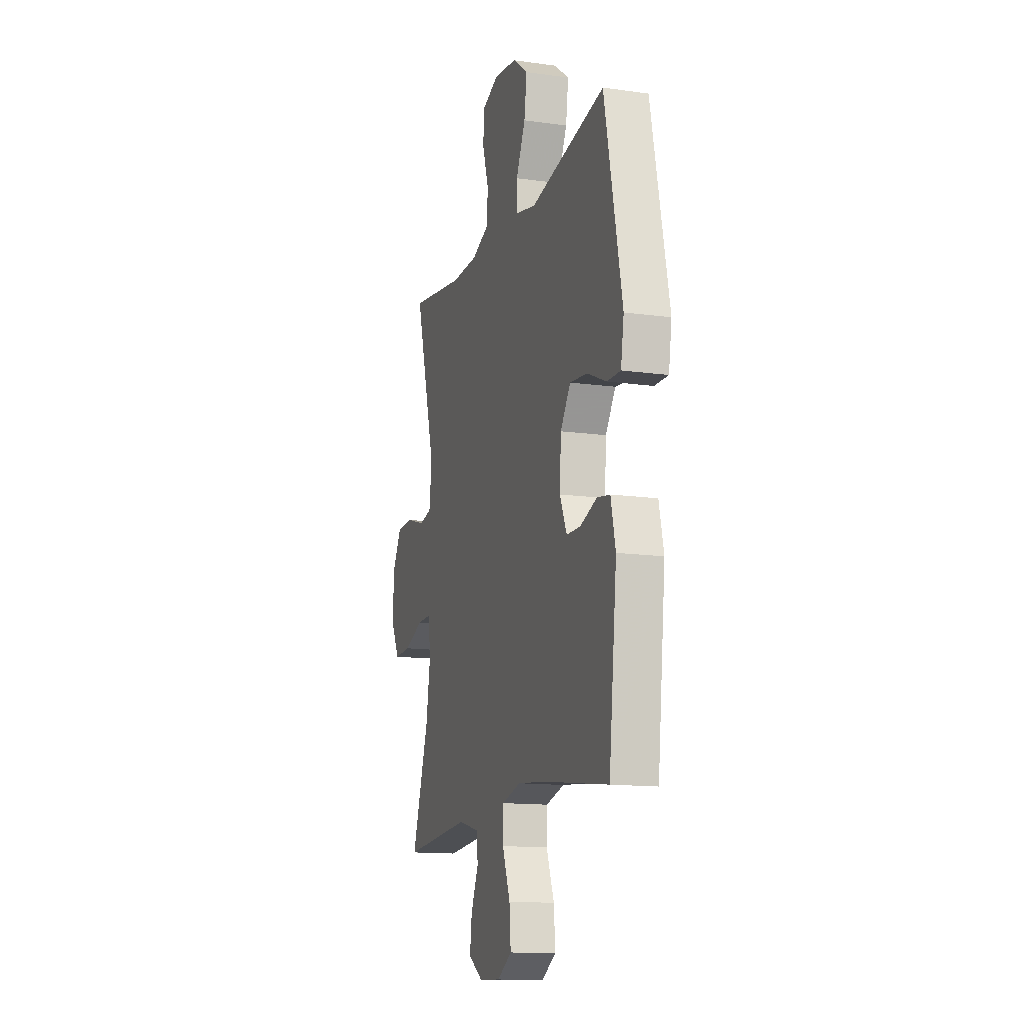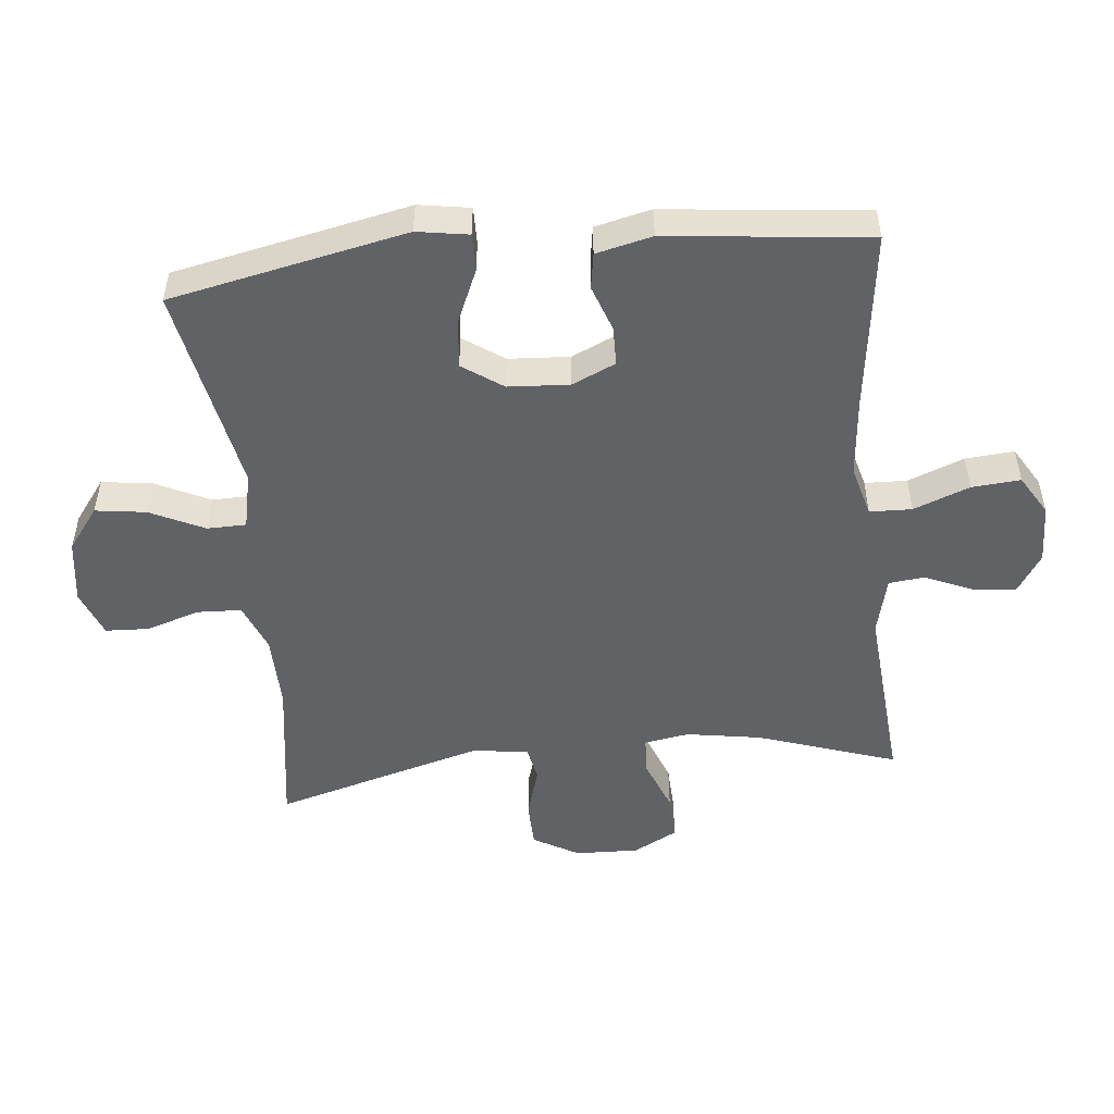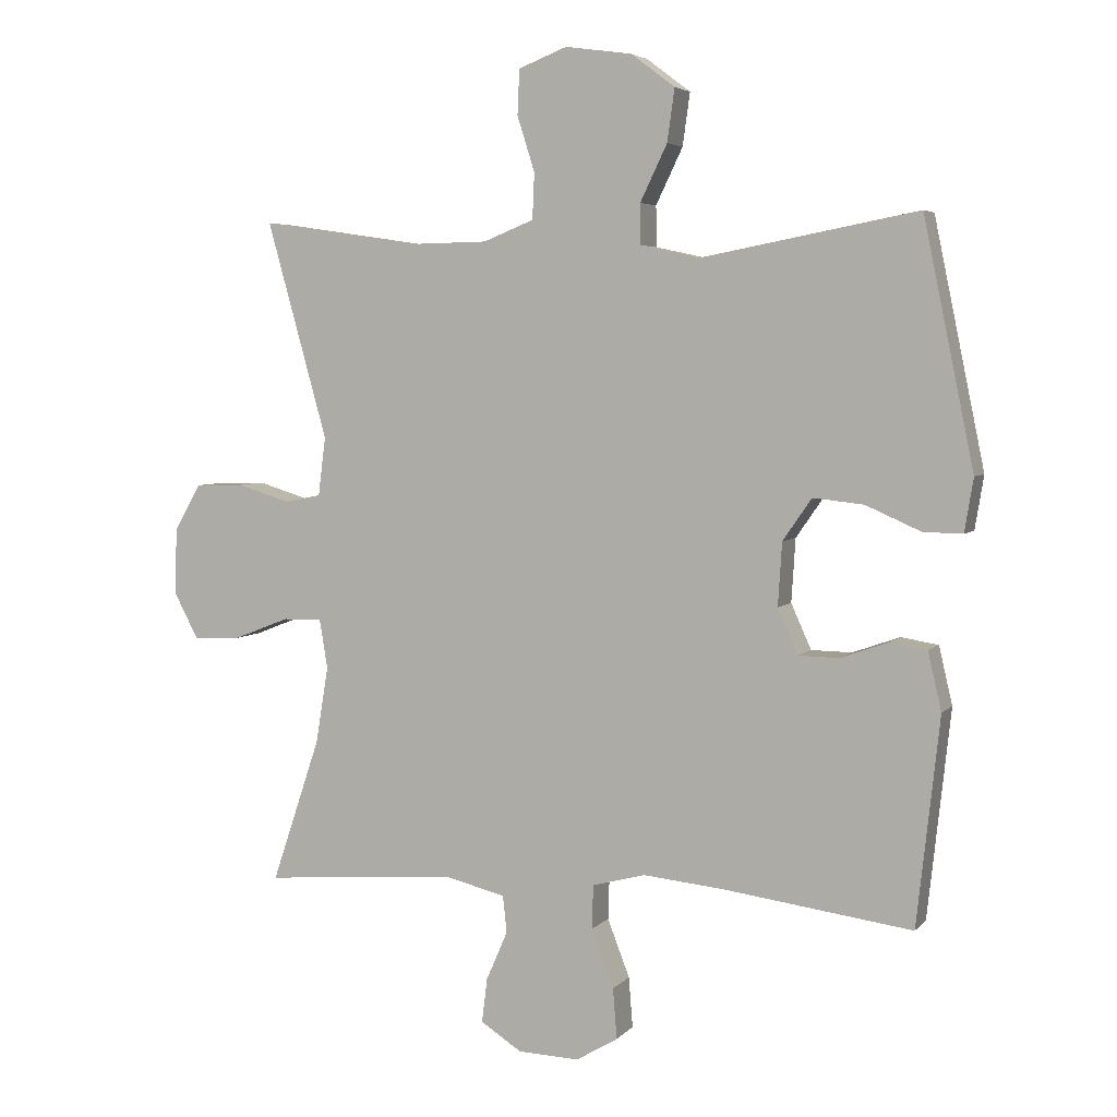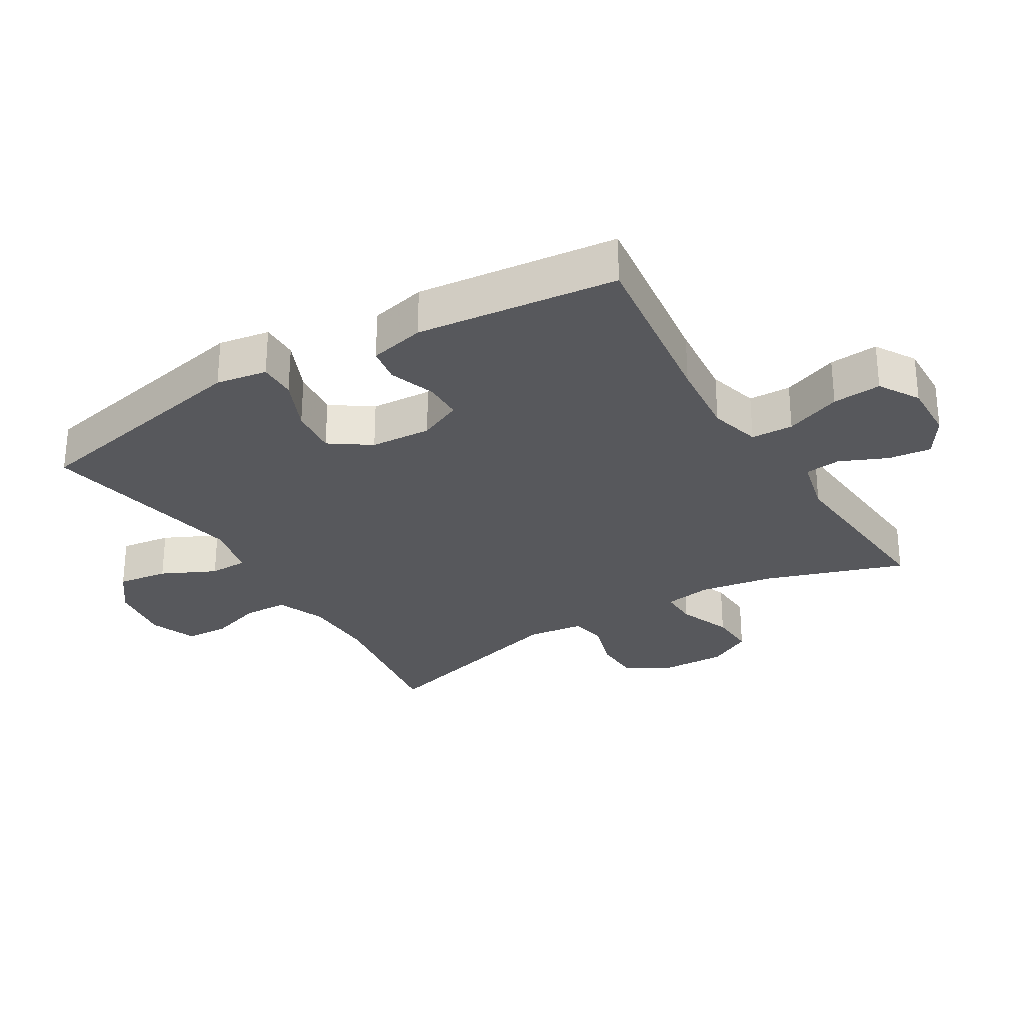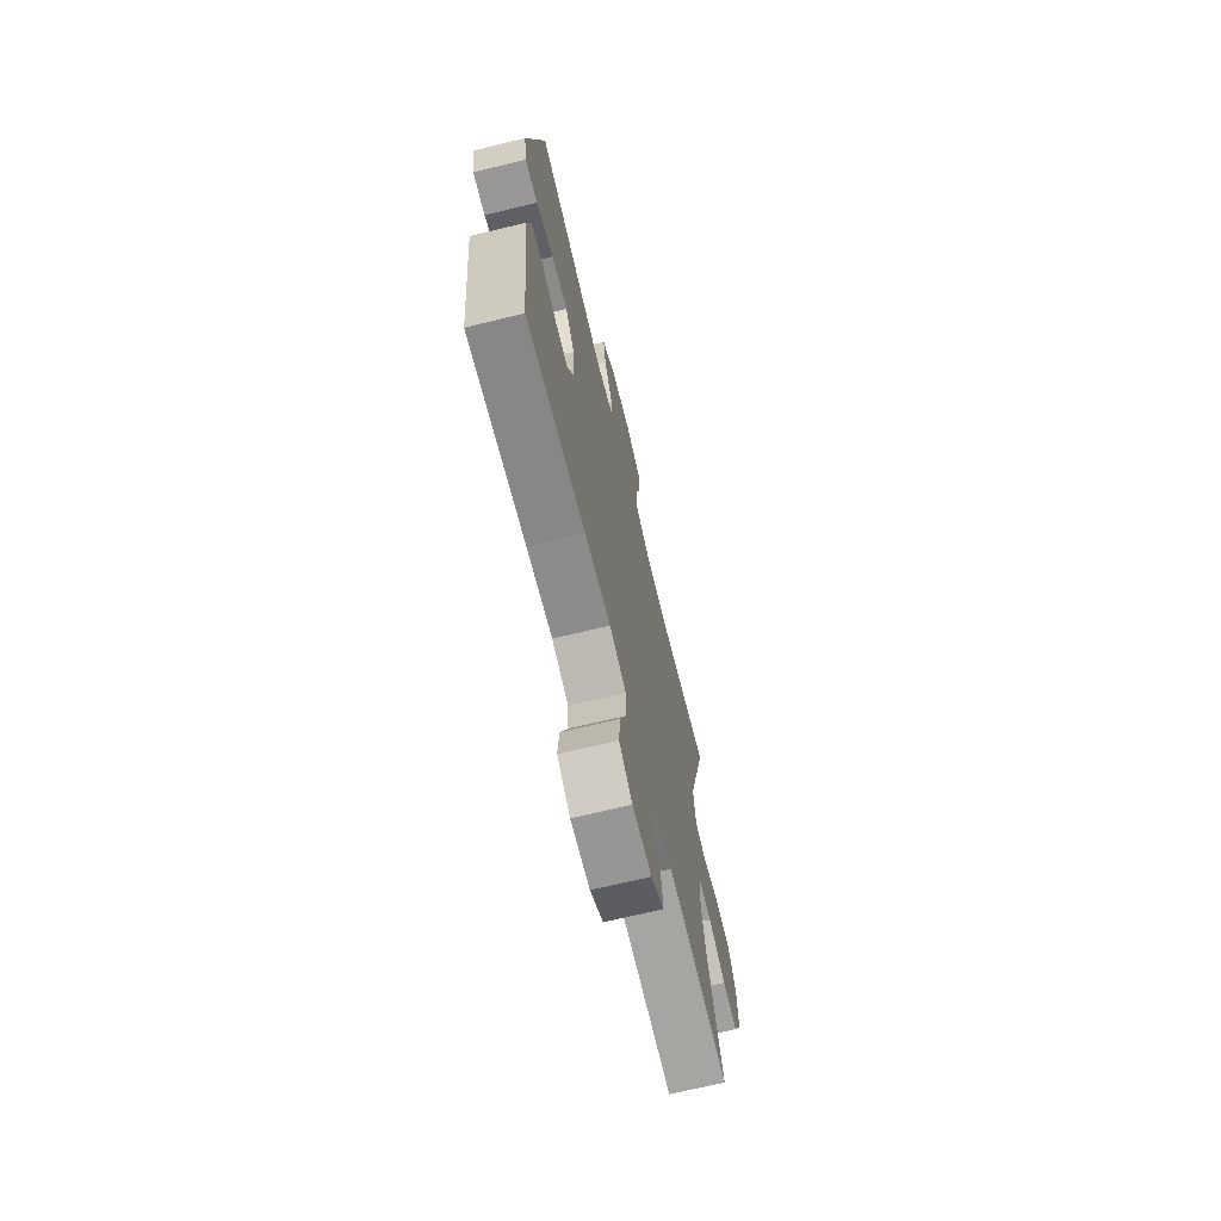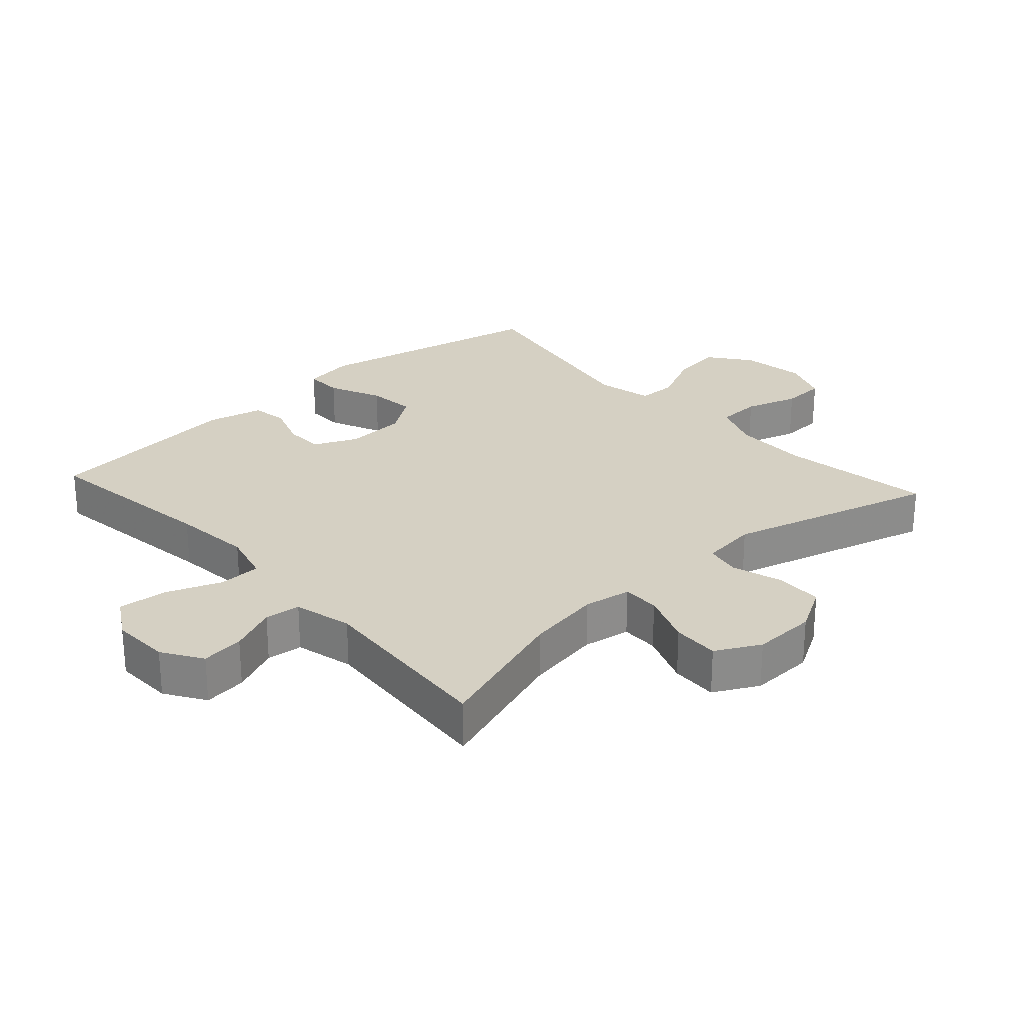
<metadata>
{"format":"obj","ext":"obj","renderer":"f3d","projection":"perspective","resolution":1024,"background":"white","views":[{"elev":-13.7,"azim":72.6,"up":"+Z"},{"elev":-50.5,"azim":95.9,"up":"+Y"},{"elev":4.7,"azim":21.0,"up":"+Z"},{"elev":-28.7,"azim":121.2,"up":"+Y"},{"elev":-69.5,"azim":103.6,"up":"+Z"},{"elev":26.3,"azim":-132.2,"up":"+Y"}]}
</metadata>
<code>
v 0.5 0.07 -0.5
v 0.222 0.07 -0.463
v 0.1 0.07 -0.451
v 0.021 0.07 -0.472
v 0.019 0.07 -0.537
v 0.052 0.07 -0.623
v 0.058 0.07 -0.698
v -0.004 0.07 -0.735
v -0.095 0.07 -0.732
v -0.156 0.07 -0.693
v -0.148 0.07 -0.627
v -0.116 0.07 -0.554
v -0.122 0.07 -0.499
v -0.212 0.07 -0.477
v -0.5 0.07 -0.5
v -0.428 0.07 -0.286
v -0.409 0.07 -0.171
v -0.421 0.07 -0.098
v -0.479 0.07 -0.099
v -0.561 0.07 -0.131
v -0.633 0.07 -0.134
v -0.669 0.07 -0.066
v -0.666 0.07 0.032
v -0.626 0.07 0.102
v -0.554 0.07 0.104
v -0.475 0.07 0.08
v -0.421 0.07 0.091
v -0.41 0.07 0.178
v -0.5 0.07 0.5
v -0.264 0.07 0.465
v -0.149 0.07 0.467
v -0.074 0.07 0.497
v -0.071 0.07 0.565
v -0.097 0.07 0.647
v -0.094 0.07 0.714
v -0.022 0.07 0.742
v 0.077 0.07 0.728
v 0.142 0.07 0.679
v 0.131 0.07 0.601
v 0.091 0.07 0.518
v 0.092 0.07 0.458
v 0.179 0.07 0.439
v 0.5 0.07 0.5
v 0.575 0.07 0.137
v 0.562 0.07 0.058
v 0.504 0.07 0.059
v 0.422 0.07 0.095
v 0.347 0.07 0.103
v 0.304 0.07 0.041
v 0.298 0.07 -0.053
v 0.328 0.07 -0.12
v 0.388 0.07 -0.121
v 0.459 0.07 -0.096
v 0.514 0.07 -0.105
v 0.534 0.07 -0.191
v 0.5 0 -0.5
v 0.222 0 -0.463
v 0.1 0 -0.451
v 0.021 0 -0.472
v 0.019 0 -0.537
v 0.052 0 -0.623
v 0.058 0 -0.698
v -0.004 0 -0.735
v -0.095 0 -0.732
v -0.156 0 -0.693
v -0.148 0 -0.627
v -0.116 0 -0.554
v -0.122 0 -0.499
v -0.212 0 -0.477
v -0.5 0 -0.5
v -0.428 0 -0.286
v -0.409 0 -0.171
v -0.421 0 -0.098
v -0.479 0 -0.099
v -0.561 0 -0.131
v -0.633 0 -0.134
v -0.669 0 -0.066
v -0.666 0 0.032
v -0.626 0 0.102
v -0.554 0 0.104
v -0.475 0 0.08
v -0.421 0 0.091
v -0.41 0 0.178
v -0.5 0 0.5
v -0.264 0 0.465
v -0.149 0 0.467
v -0.074 0 0.497
v -0.071 0 0.565
v -0.097 0 0.647
v -0.094 0 0.714
v -0.022 0 0.742
v 0.077 0 0.728
v 0.142 0 0.679
v 0.131 0 0.601
v 0.091 0 0.518
v 0.092 0 0.458
v 0.179 0 0.439
v 0.5 0 0.5
v 0.575 0 0.137
v 0.562 0 0.058
v 0.504 0 0.059
v 0.422 0 0.095
v 0.347 0 0.103
v 0.304 0 0.041
v 0.298 0 -0.053
v 0.328 0 -0.12
v 0.388 0 -0.121
v 0.459 0 -0.096
v 0.514 0 -0.105
v 0.534 0 -0.191
f 52 53 54 55
f 51 52 55 1
f 44 45 46 47
f 42 43 44 47
f 41 42 47 48
f 37 38 39 40
f 37 40 41
f 36 37 41
f 33 34 35 36
f 32 33 36 41
f 31 32 41 48
f 28 29 30
f 27 28 30 31
f 23 24 25 26
f 23 26 27
f 22 23 27
f 19 20 21 22
f 18 19 22 27
f 17 18 27 31
f 14 15 16
f 13 14 16 17
f 9 10 11 12
f 9 12 13
f 8 9 13
f 5 6 7 8
f 4 5 8 13
f 3 4 13 17
f 51 1 2
f 50 51 2 3
f 17 31 48 49
f 3 17 49 50
f 110 109 108 107
f 56 110 107 106
f 102 101 100 99
f 102 99 98 97
f 103 102 97 96
f 95 94 93 92
f 96 95 92
f 96 92 91
f 91 90 89 88
f 96 91 88 87
f 103 96 87 86
f 85 84 83
f 86 85 83 82
f 81 80 79 78
f 82 81 78
f 82 78 77
f 77 76 75 74
f 82 77 74 73
f 86 82 73 72
f 71 70 69
f 72 71 69 68
f 67 66 65 64
f 68 67 64
f 68 64 63
f 63 62 61 60
f 68 63 60 59
f 72 68 59 58
f 57 56 106
f 58 57 106 105
f 104 103 86 72
f 105 104 72 58
f 1 56 57 2
f 2 57 58 3
f 3 58 59 4
f 4 59 60 5
f 5 60 61 6
f 6 61 62 7
f 7 62 63 8
f 8 63 64 9
f 9 64 65 10
f 10 65 66 11
f 11 66 67 12
f 12 67 68 13
f 13 68 69 14
f 14 69 70 15
f 15 70 71 16
f 16 71 72 17
f 17 72 73 18
f 18 73 74 19
f 19 74 75 20
f 20 75 76 21
f 21 76 77 22
f 22 77 78 23
f 23 78 79 24
f 24 79 80 25
f 25 80 81 26
f 26 81 82 27
f 27 82 83 28
f 28 83 84 29
f 29 84 85 30
f 30 85 86 31
f 31 86 87 32
f 32 87 88 33
f 33 88 89 34
f 34 89 90 35
f 35 90 91 36
f 36 91 92 37
f 37 92 93 38
f 38 93 94 39
f 39 94 95 40
f 40 95 96 41
f 41 96 97 42
f 42 97 98 43
f 43 98 99 44
f 44 99 100 45
f 45 100 101 46
f 46 101 102 47
f 47 102 103 48
f 48 103 104 49
f 49 104 105 50
f 50 105 106 51
f 51 106 107 52
f 52 107 108 53
f 53 108 109 54
f 54 109 110 55
f 55 110 56 1

</code>
